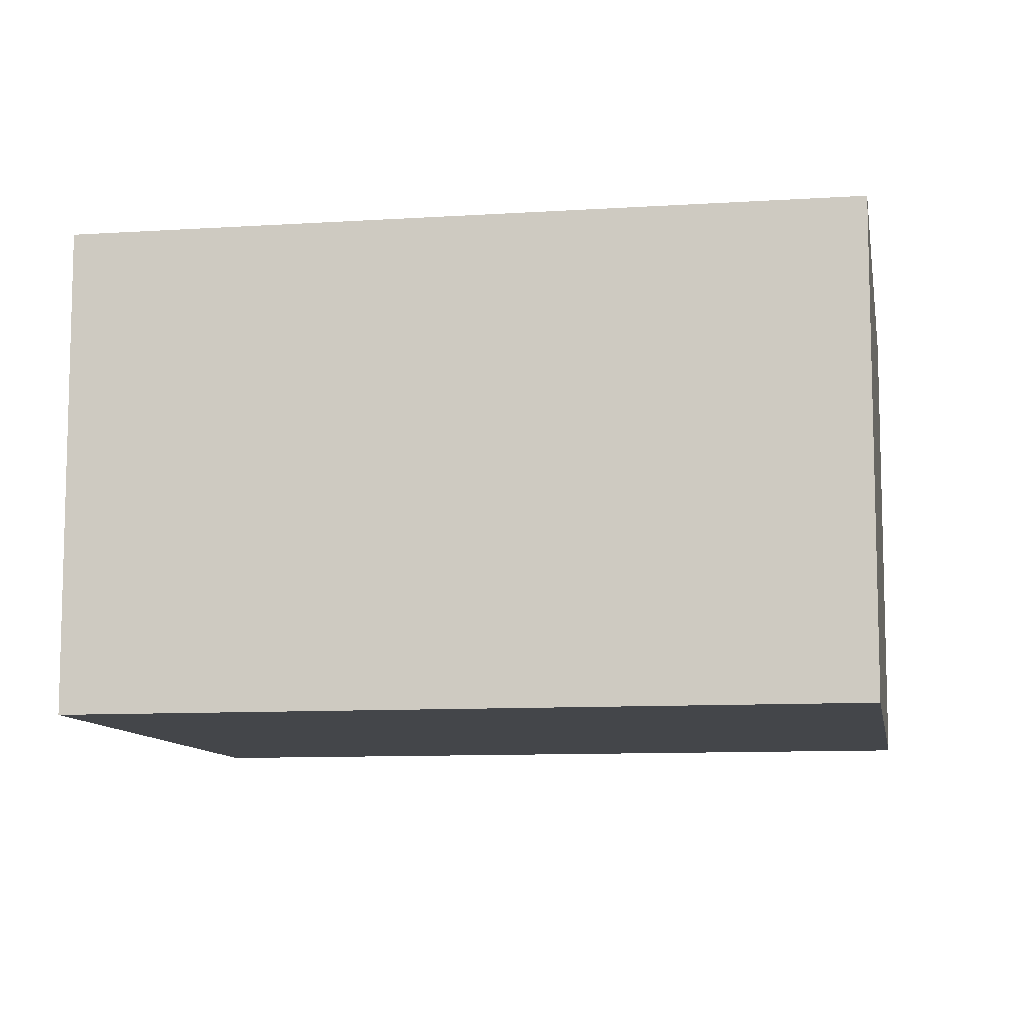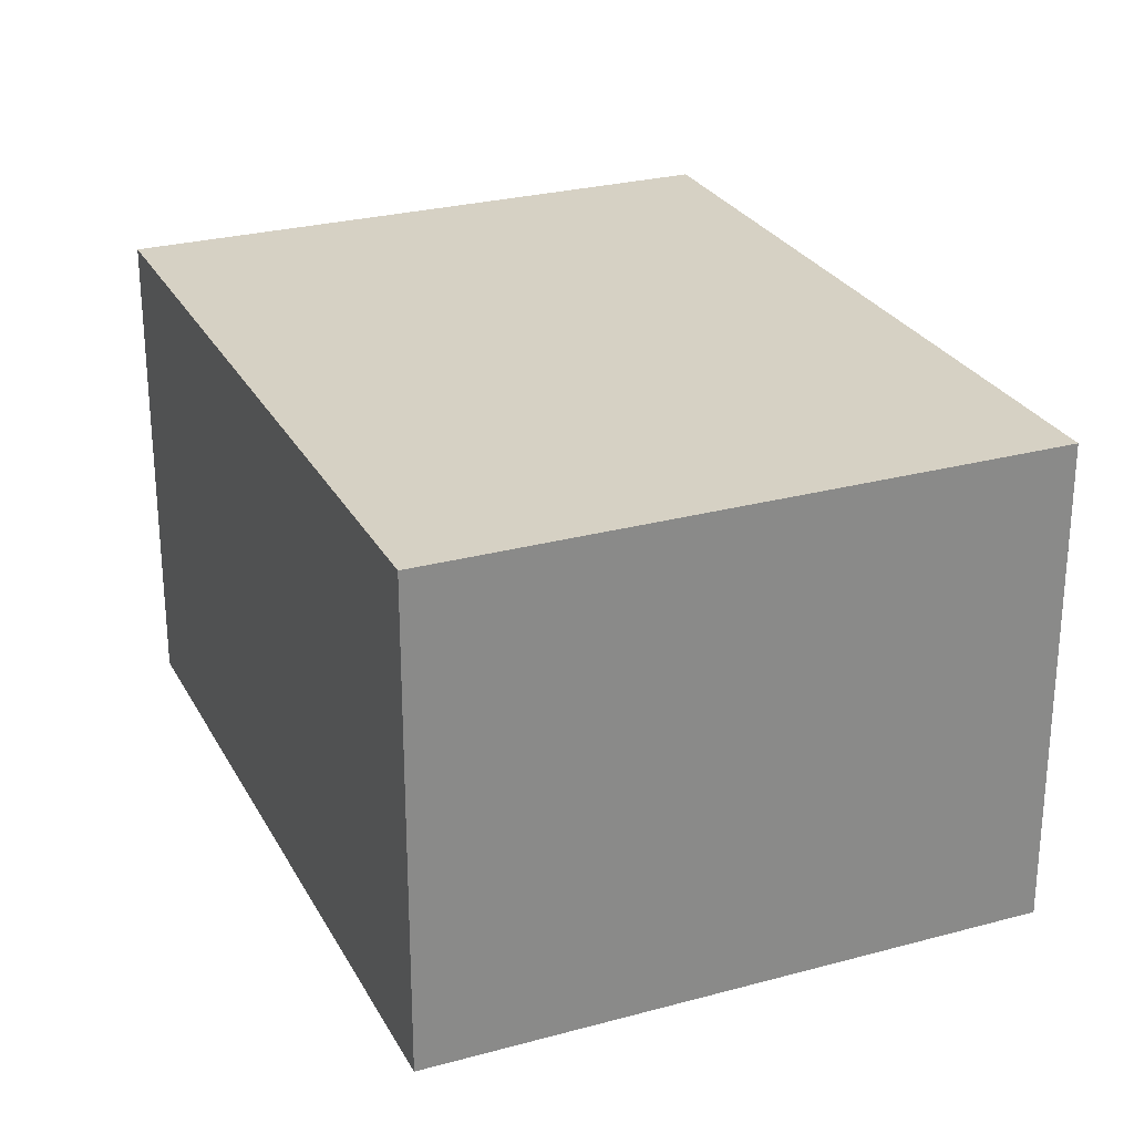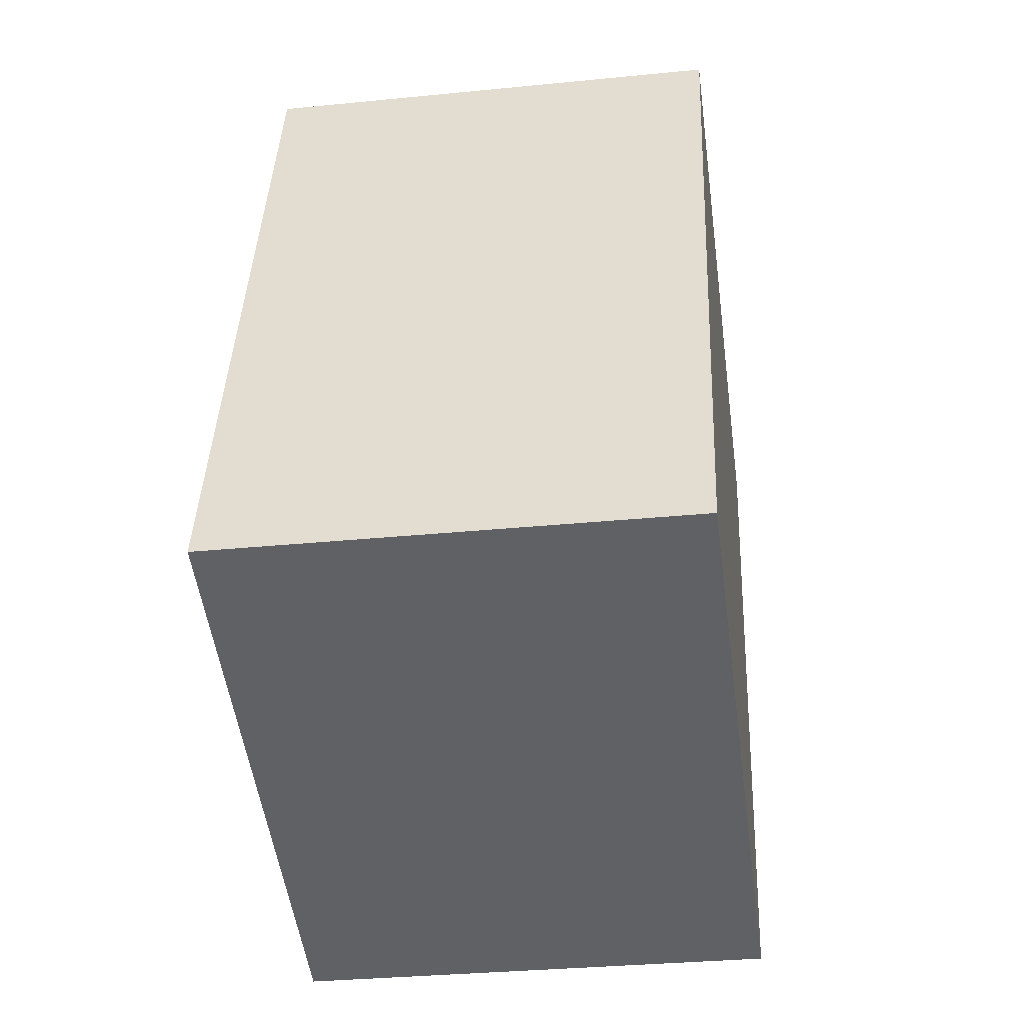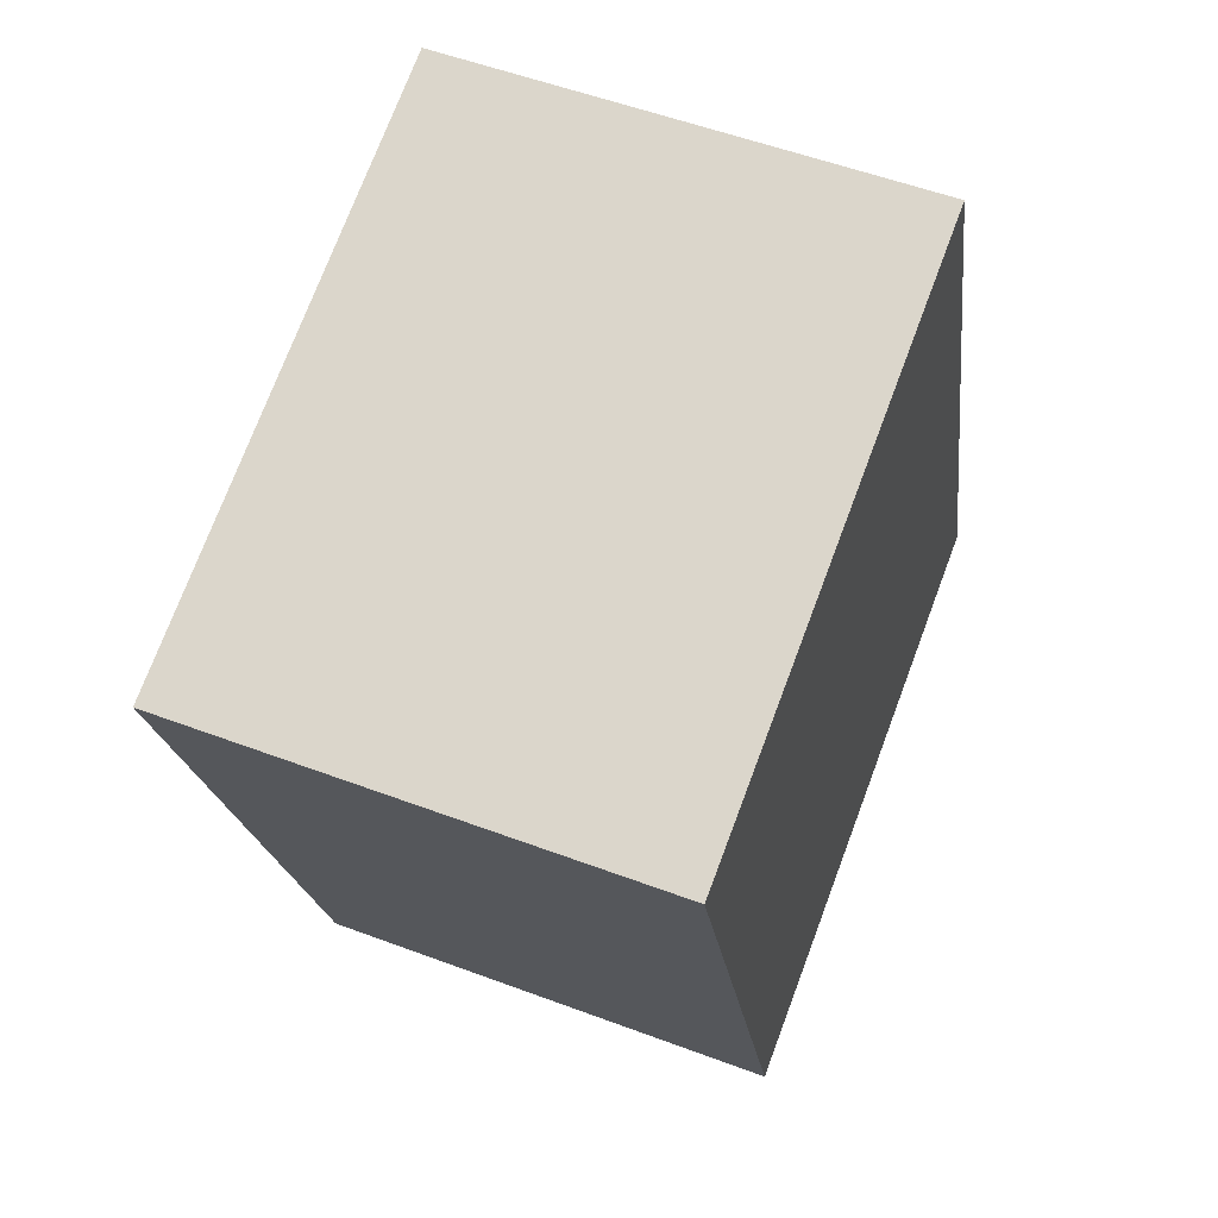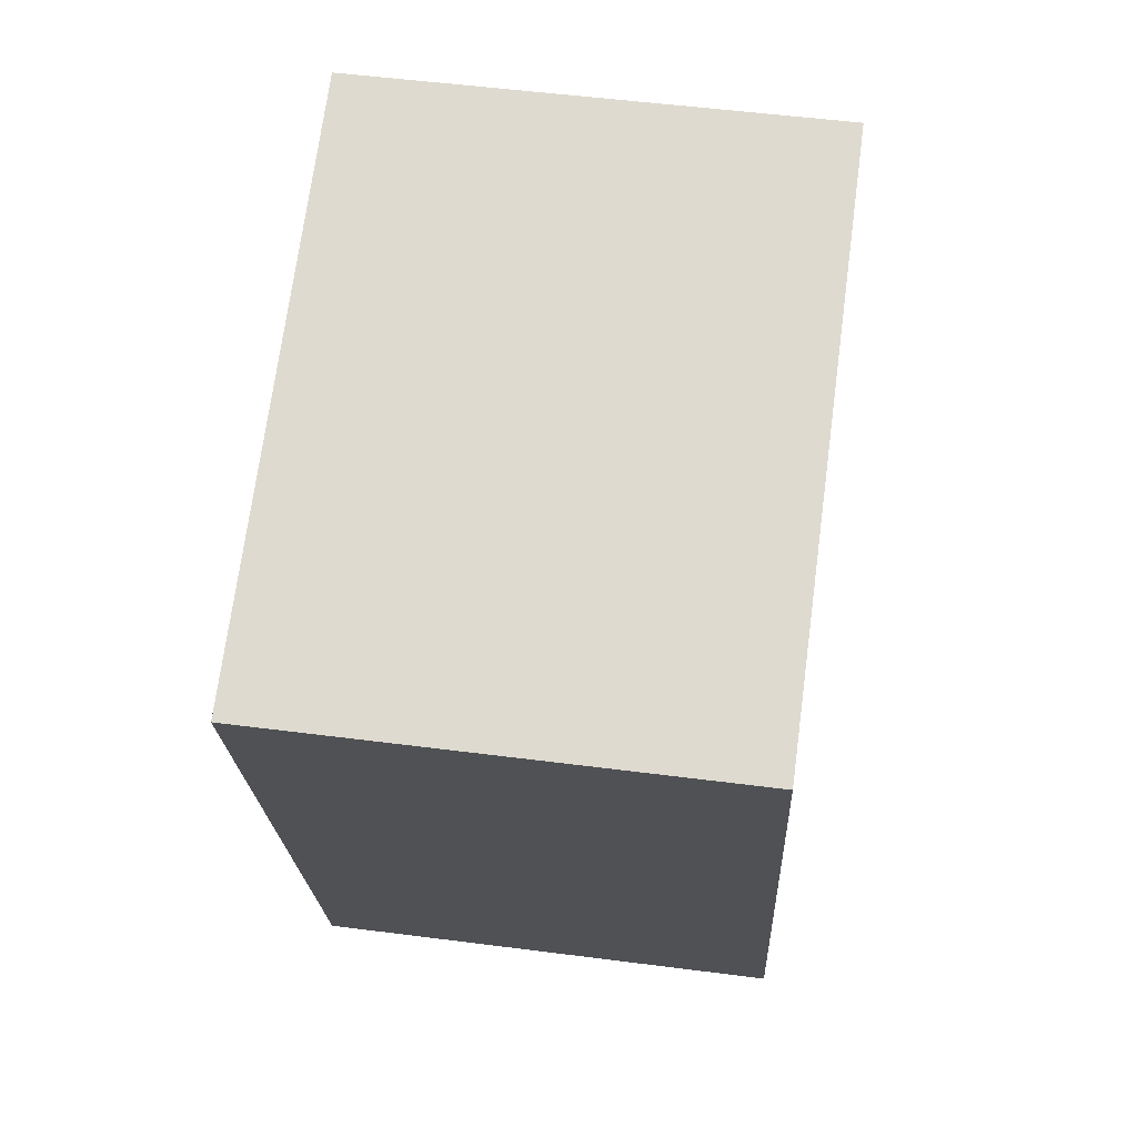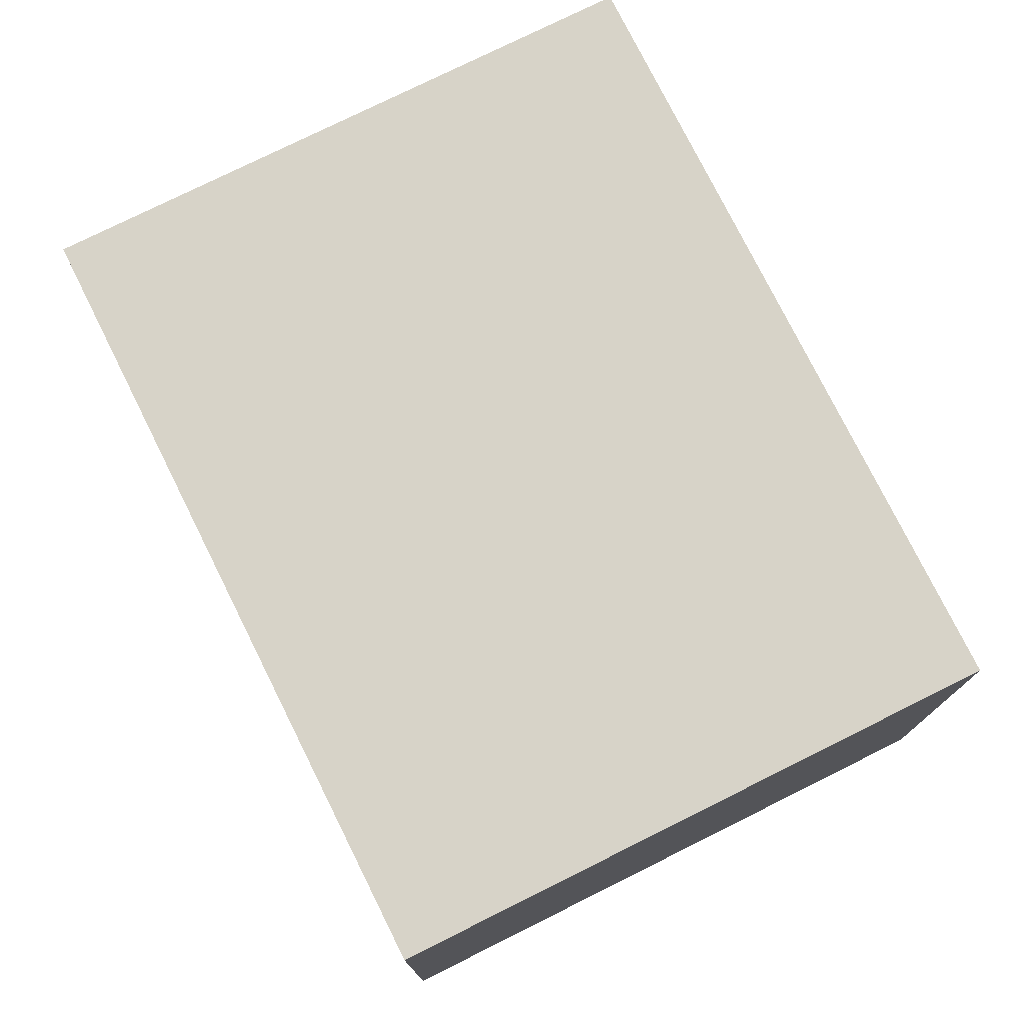
<metadata>
{"format":"obj","ext":"obj","renderer":"f3d","projection":"perspective","resolution":1024,"background":"white","views":[{"elev":-9.8,"azim":-63.0,"up":"+Y"},{"elev":26.8,"azim":174.5,"up":"+Y"},{"elev":-32.5,"azim":-82.1,"up":"+Z"},{"elev":54.7,"azim":111.6,"up":"+Z"},{"elev":52.6,"azim":97.9,"up":"+Z"},{"elev":76.6,"azim":-9.0,"up":"+Y"}]}
</metadata>
<code>
v  0.58 1.181 1.841
v  1.446 1.181 -0.455
v  0 1.181 7.232e-17
v  2.025 1.181 1.386
v  0 0 0
v  0.58 -1.127e-16 1.841
v  2.025 -8.487e-17 1.386
v  1.446 2.786e-17 -0.455
g defaultobject
f 1 2 3
f 2 1 4
f 5 1 3
f 1 5 6
f 6 4 1
f 4 6 7
f 7 2 4
f 2 7 8
f 8 3 2
f 3 8 5
f 8 6 5
f 6 8 7

</code>
